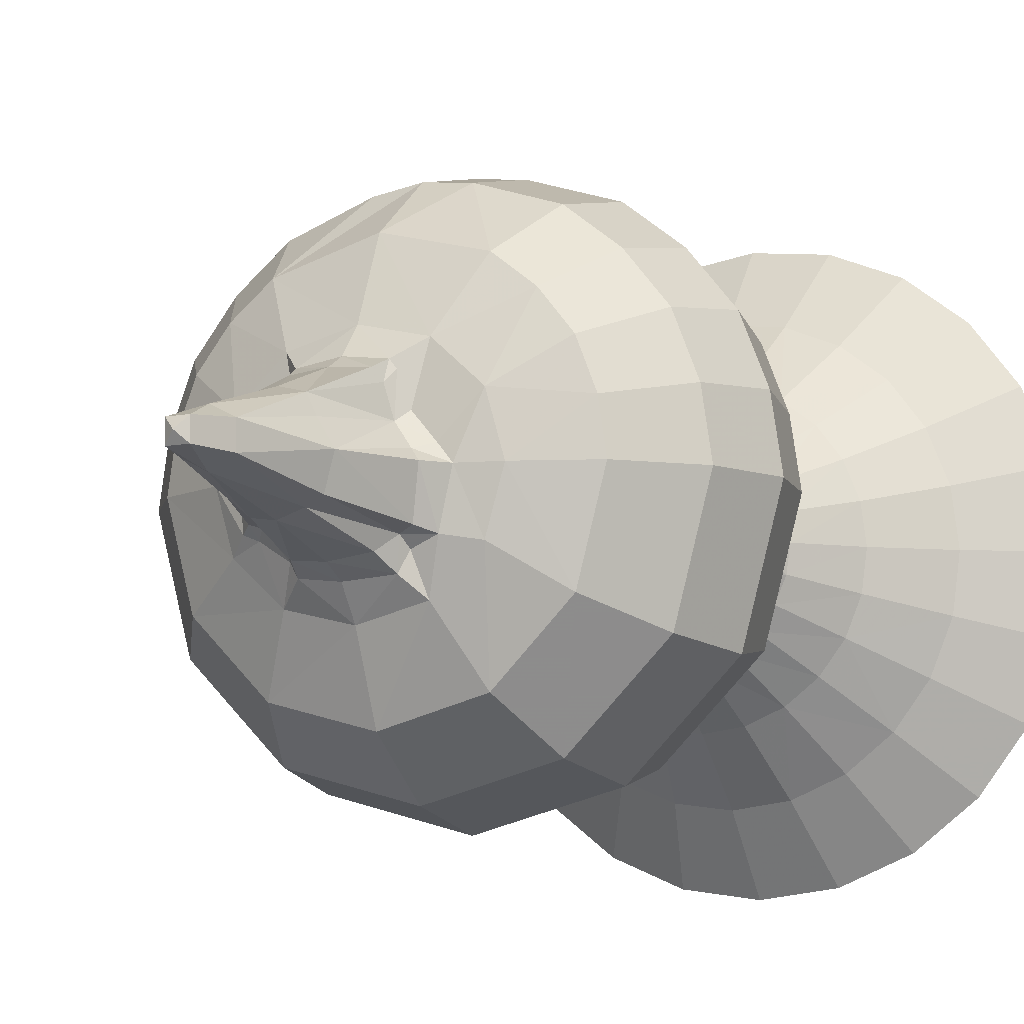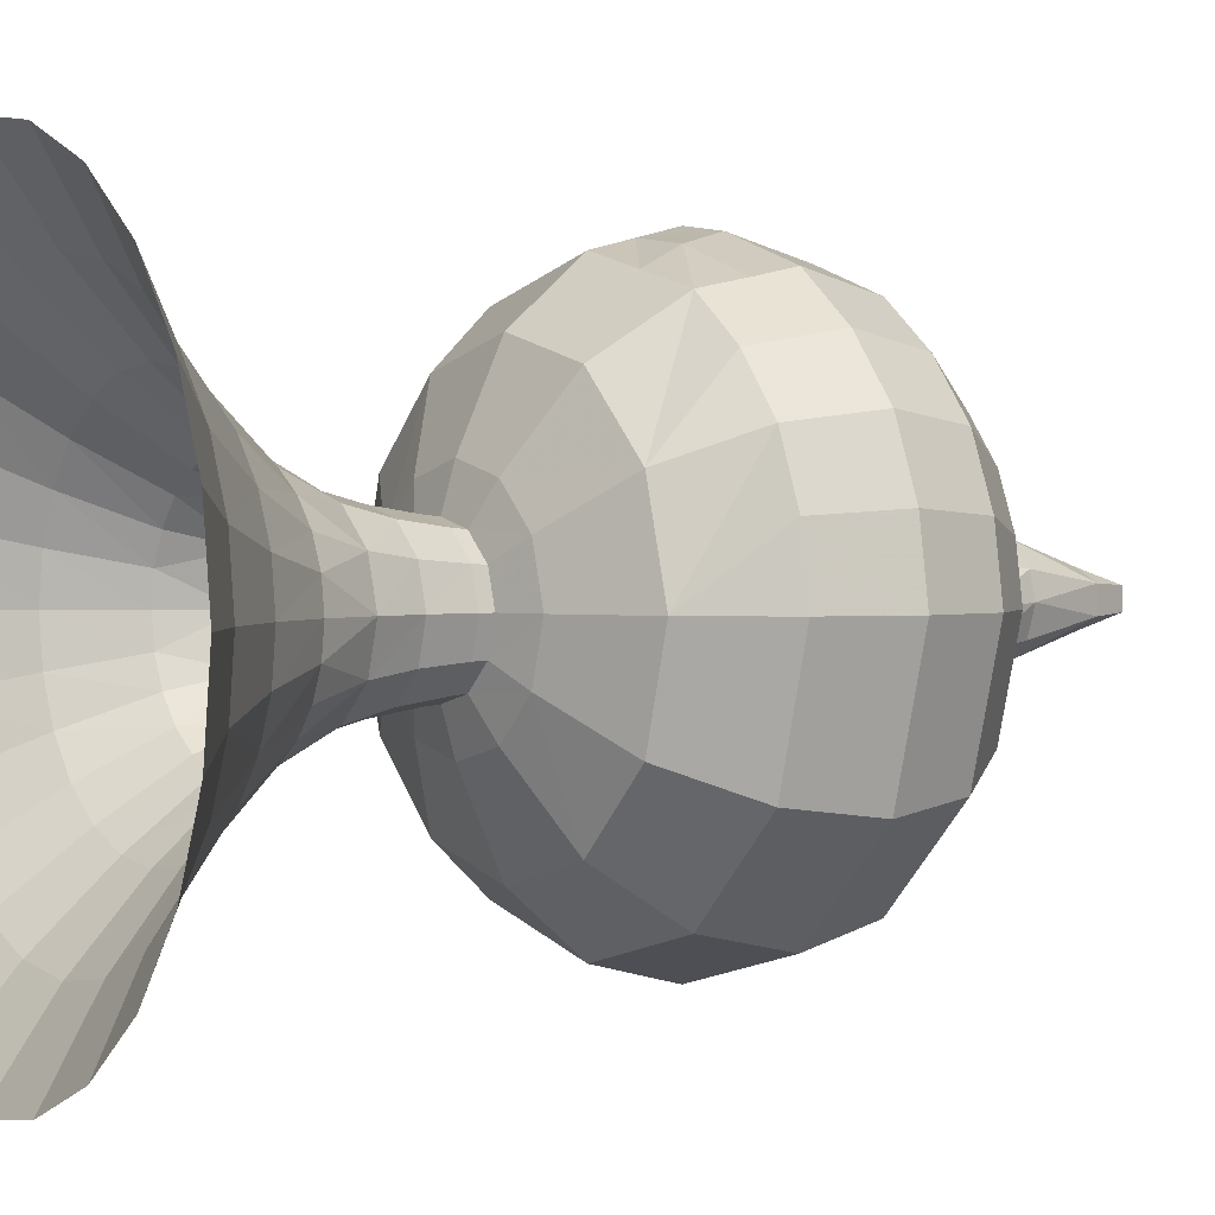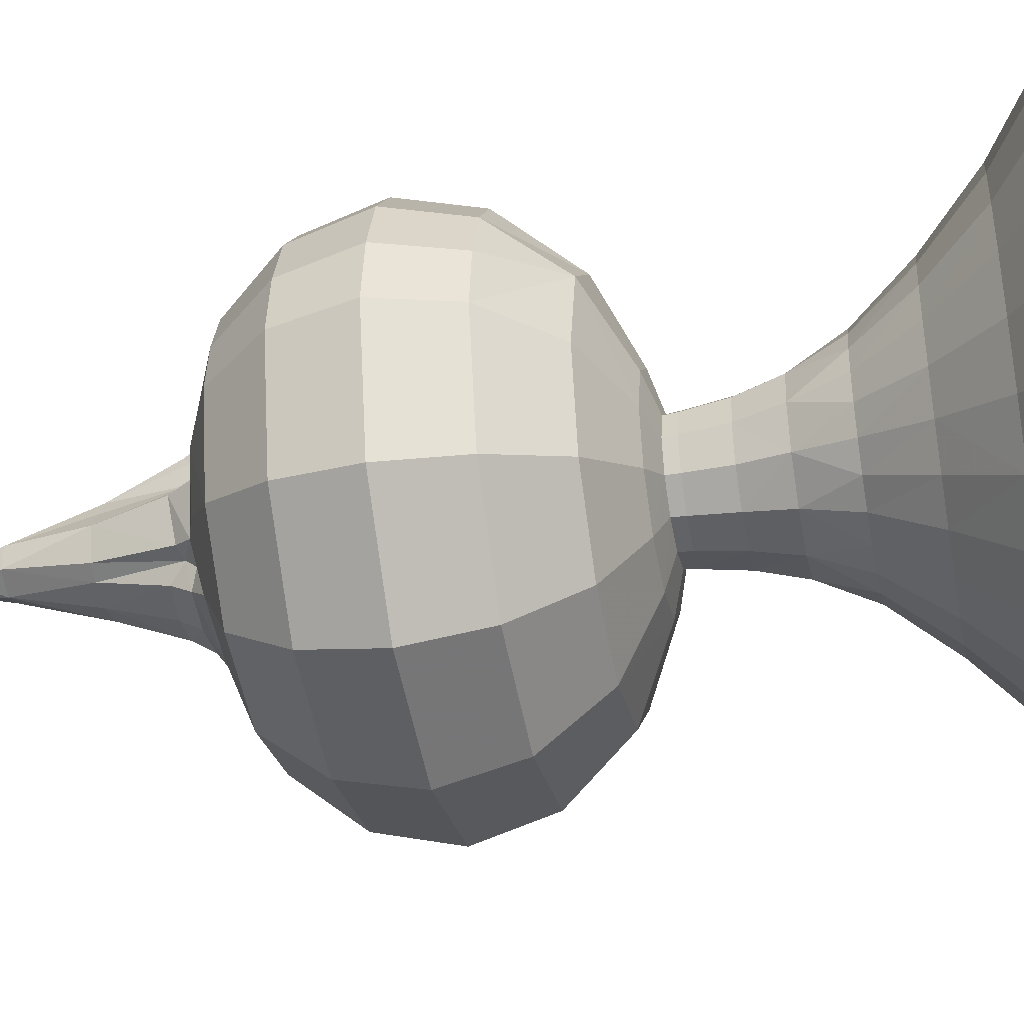
<metadata>
{"format":"obj","ext":"obj","renderer":"f3d","projection":"perspective","resolution":1024,"background":"white","views":[{"elev":-8.0,"azim":-150.4,"up":"+Y"},{"elev":1.5,"azim":55.9,"up":"+Y"},{"elev":-39.4,"azim":-78.8,"up":"+Y"}]}
</metadata>
<code>
o kagebouzu
v -0.9086 -0.5145 -0.7652
v -1.013 -0.2663 -0.7652
v -0.647 -0.3457 -1.149
v -0.5283 -0.4888 -1.149
v -0.7471 0 -1.149
v -0.7217 -0.1789 -1.149
v -0.647 0.3457 -1.149
v -0.7217 0.1789 -1.149
v -0.1934 0.6678 -1.149
v -0.3736 0.5987 -1.149
v -0.5283 0.4888 -1.149
v 0 0.6913 -1.149
v 0.3736 0.5987 -1.149
v 0.1934 0.6678 -1.149
v 0.647 0.3457 -1.149
v 0.5283 0.4888 -1.149
v 0.7471 0 -1.149
v 0.7217 0.1789 -1.149
v 0.647 -0.3457 -1.149
v 0.7217 -0.1789 -1.149
v 0 -0.6913 -1.149
v 0.1934 -0.6678 -1.149
v -0.3736 -0.5987 -1.149
v -0.1934 -0.6678 -1.149
v 0.3736 -0.5987 -1.149
v 0.5283 -0.4888 -1.149
v -0.7419 -0.7275 -0.7652
v -0.5246 -0.8911 -0.7652
v 0.6905 0 -2.216
v 0.598 -0.3257 -2.216
v 1.063 -0.5982 -2.465
v 1.227 0 -2.465
v 1.388 -0.7816 -2.895
v 1.603 0 -2.895
v 1.503 -0.846 -3.402
v 1.735 0 -3.402
v 1.388 -0.7816 -3.909
v 1.603 0 -3.909
v 1.086 -0.6114 -4.314
v 1.254 0 -4.314
v 0.7095 -0.3646 -4.508
v 0.8193 0 -4.508
v 0.3453 -0.5642 -2.216
v 0.6136 -1.036 -2.465
v 0.8016 -1.354 -2.895
v 0.8677 -1.465 -3.402
v 0.8016 -1.354 -3.909
v 0.6271 -1.059 -4.314
v 0.4096 -0.6315 -4.508
v 0 -0.6515 -2.216
v 0 -1.196 -2.465
v 0 -1.563 -2.895
v 0 -1.692 -3.402
v 0 -1.563 -3.909
v 0 -1.223 -4.314
v 0 -0.7292 -4.508
v -0.3453 -0.5642 -2.216
v -0.6136 -1.036 -2.465
v -0.8016 -1.354 -2.895
v -0.8677 -1.465 -3.402
v -0.8016 -1.354 -3.909
v -0.6271 -1.059 -4.314
v -0.4096 -0.6315 -4.508
v -0.598 -0.3257 -2.216
v -1.063 -0.5982 -2.465
v -1.388 -0.7816 -2.895
v -1.503 -0.846 -3.402
v -1.388 -0.7816 -3.909
v -1.086 -0.6114 -4.314
v -0.7095 -0.3646 -4.508
v -0.6905 0 -2.216
v -1.227 0 -2.465
v -1.603 0 -2.895
v -1.735 0 -3.402
v -1.603 0 -3.909
v -1.254 0 -4.314
v -0.8193 0 -4.508
v -0.598 0.3257 -2.216
v -1.063 0.5982 -2.465
v -1.388 0.7816 -2.895
v -1.541 0.4025 -2.895
v -1.503 0.846 -3.402
v -1.668 0.4357 -3.402
v -1.388 0.7816 -3.909
v -1.541 0.4025 -3.909
v -1.086 0.6114 -4.314
v -1.205 0.3149 -4.314
v -0.7095 0.3646 -4.508
v -0.3453 0.5642 -2.216
v -0.6136 1.036 -2.465
v -0.8016 1.354 -2.895
v -1.128 1.1 -2.895
v -0.8597 1.41 -3.148
v -0.8677 1.465 -3.402
v -1.221 1.19 -3.402
v -0.8016 1.354 -3.909
v -1.128 1.1 -3.909
v -0.6271 1.059 -4.314
v -0.8823 0.8602 -4.314
v -0.4096 0.6315 -4.508
v 0 0.6515 -2.216
v 0 1.196 -2.465
v 0 1.563 -2.895
v -0.4008 1.459 -2.895
v 0 1.692 -3.402
v -0.3173 1.648 -3.402
v -0.359 1.58 -3.148
v 0 1.563 -3.909
v -0.2931 1.525 -3.909
v 0 1.223 -4.314
v 0 0.7292 -4.508
v 0.2166 -0.3464 -2.143
v 0.3751 -0.2 -2.143
v 0.3453 0.5642 -2.216
v 0.6136 1.036 -2.465
v 0.8016 1.354 -2.895
v 0.4008 1.459 -2.895
v 0.8597 1.41 -3.148
v 0.8677 1.465 -3.402
v 0.3173 1.648 -3.402
v 0.8016 1.354 -3.909
v 0.2931 1.525 -3.909
v 0.6271 1.059 -4.314
v 0.4096 0.6315 -4.508
v 0.598 0.3257 -2.216
v 1.063 0.5982 -2.465
v 1.388 0.7816 -2.895
v 1.128 1.1 -2.895
v 1.503 0.846 -3.402
v 1.221 1.19 -3.402
v 1.388 0.7816 -3.909
v 1.128 1.1 -3.909
v 1.086 0.6114 -4.314
v 0.8823 0.8602 -4.314
v 0.7095 0.3646 -4.508
v 1.541 0.4025 -2.895
v 1.668 0.4357 -3.402
v 1.541 0.4025 -3.909
v 1.205 0.3149 -4.314
v 0.2509 -0.5031 -4.627
v 0.3005 -0.4212 -4.621
v 0.6236 -0.03735 -4.577
v 0.5961 -0.2664 -4.59
v 0.5323 -0.03735 -4.646
v 0.377 0.1606 -4.646
v 0.2719 0.3683 -4.673
v 0.2341 0.4621 -4.745
v 0.2716 0.5166 -4.632
v 0.3131 0.4051 -4.596
v 0 0.4809 -4.758
v 0 0.5502 -4.644
v -0.2572 0.5166 -4.632
v -0.288 0.468 -4.609
v -0.577 0 -4.577
v -0.4997 -0.329 -4.577
v -0.2968 -0.5115 -4.611
v -0.3751 -0.2 -2.143
v -0.2166 -0.3464 -2.143
v -0.4331 0 -2.143
v -0.3751 0.2 -2.143
v -0.2166 0.3464 -2.143
v 0 0.3999 -2.143
v 0.2166 0.3464 -2.143
v 0.3751 0.2 -2.143
v 0.4331 0 -2.143
v 0 -0.3999 -2.143
v 0.4561 0.1979 -4.577
v -0.2293 0.4617 -4.745
v -0.305 0.2082 -4.657
v -0.4112 0.06888 -4.677
v -0.4903 0.1062 -4.577
v -0.4801 0 -4.724
v -0.4206 -0.2916 -4.677
v -0.3295 -0.3273 -4.646
v -0.2512 -0.4164 -4.745
v 0 -0.4518 -4.765
v 0 -0.5328 -4.634
v 0.2053 -0.4322 -4.759
v 0.4303 -0.2552 -4.671
v 0.5171 -0.2291 -4.66
v 0.4926 -0.3062 -4.602
v 0.359 1.58 -3.148
v -0.2618 0.3945 -4.688
v -0.3444 0.2713 -4.571
v 0.2506 -0.3552 -4.737
v -0.3473 -0.3933 -4.577
v -1.049 0 -0.7652
v -1.013 0.2663 -0.7652
v -0.06812 -0.06559 -5.963
v -0.1498 -0.07986 -5.731
v -0.1498 0.0799 -5.731
v -0.0681 0.0656 -5.963
v 0.06812 0.06559 -5.963
v 0.1498 0.07986 -5.731
v 0.1498 -0.0799 -5.731
v 0.06812 -0.06559 -5.963
v 0 -0.1532 -5.731
v 0 0.1532 -5.731
v 0.1498 -0.0799 -5.731
v 0 0.1532 -5.731
v -0.1498 0.0799 -5.731
v -0.1498 -0.07986 -5.731
v 0 -0.1532 -5.731
v 0 0 -6
v 0.1498 0.07986 -5.731
v -0.9086 0.5145 -0.7652
v -0.7439 0.7272 -0.7652
v 0 0.5254 -1.489
v -0.2906 0.455 -1.489
v 0.5812 0 -1.489
v 0.4831 0 -1.777
v 0.4183 0.2255 -1.777
v 0.5033 0.2627 -1.489
v 0.2415 0.3905 -1.777
v 0.2906 0.455 -1.489
v 0 0.4509 -1.777
v -0.2415 0.3905 -1.777
v -0.4183 0.2255 -1.777
v -0.5033 0.2627 -1.489
v -0.4831 0 -1.777
v -0.5812 0 -1.489
v -0.4183 -0.2255 -1.777
v -0.5033 -0.2627 -1.489
v -0.2415 -0.3905 -1.777
v -0.2906 -0.455 -1.489
v 0 -0.4509 -1.777
v 0 -0.5254 -1.489
v 0.2415 -0.3905 -1.777
v 0.2906 -0.455 -1.489
v 0.5033 -0.2627 -1.489
v 0.4183 -0.2255 -1.777
v -0.5246 0.8911 -0.7652
v -0.2715 0.9938 -0.7652
v 0 1.029 -0.7652
v 0.2715 0.9938 -0.7652
v 0.5246 0.8911 -0.7652
v 0.7419 0.7275 -0.7652
v 0.9086 0.5145 -0.7652
v 1.013 0.2663 -0.7652
v 1.049 0 -0.7652
v 1.013 -0.2663 -0.7652
v 0.1589 -0.2816 -5.164
v 0 -0.3057 -5.189
v -0.1589 0.2791 -5.189
v -0.1589 -0.2566 -5.189
v -0.3177 1e-05 -5.189
v -0.2169 0.1595 -5.189
v 0 0.3192 -5.189
v 0.1589 0.3041 -5.152
v 0.2852 0.1545 -5.189
v -0.2602 -0.2045 -5.189
v 0.2852 -0.1794 -5.172
v 0.3275 -1e-05 -5.189
v 0.9086 -0.5145 -0.7652
v 0.7419 -0.7275 -0.7652
v 0 1.628 -3.148
v 0.2204 -0.3535 -2.059
v 0.3817 -0.2041 -2.059
v -0.3817 0.2041 -2.059
v -0.4408 0 -2.059
v -0.2204 0.3535 -2.059
v 0 0.4081 -2.059
v 0.2204 0.3535 -2.059
v 0.3817 0.2041 -2.059
v 0.4408 0 -2.059
v -0.3817 -0.2041 -2.059
v -0.2204 -0.3535 -2.059
v 0 -0.4081 -2.059
v 0 -1.029 -0.7652
v -0.2715 -0.9938 -0.7652
v 0.2715 -0.9938 -0.7652
v 0.5246 -0.8911 -0.7652
v -1.261 0.728 -0.3709
v -1.032 1.029 -0.3709
v -1.711 0.9879 -0.000203
v -1.397 1.397 -0.000203
v 0.3769 1.406 -0.3709
v 0 1.456 -0.3709
v 0.5114 1.908 -0.000203
v 0 1.976 -0.000203
v 0.9879 1.711 -0.000203
v 1.397 1.397 -0.000203
v 0.728 1.261 -0.3709
v 1.03 1.03 -0.3709
v 1.711 0.9879 -0.000203
v 1.908 0.5114 -0.000203
v 1.261 0.728 -0.3709
v 1.406 0.3769 -0.3709
v 1.976 0 -0.000203
v 1.908 -0.5114 -0.000203
v 1.456 0 -0.3709
v 1.406 -0.3769 -0.3709
v 1.711 -0.9879 -0.000203
v 1.397 -1.397 -0.000203
v 1.261 -0.728 -0.3709
v 1.03 -1.03 -0.3709
v 0.9879 -1.711 -0.000203
v 0.5114 -1.908 -0.000203
v 0.728 -1.261 -0.3709
v 0.3769 -1.406 -0.3709
v 0 -1.976 -0.000203
v -0.5114 -1.908 -0.000203
v 0 -1.456 -0.3709
v -0.3769 -1.406 -0.3709
v -0.9879 -1.711 -0.000203
v -1.397 -1.397 -0.000203
v -0.728 -1.261 -0.3709
v -1.03 -1.03 -0.3709
v -1.711 -0.9879 -0.000203
v -1.908 -0.5114 -0.000203
v -1.261 -0.728 -0.3709
v -1.406 -0.3769 -0.3709
v -1.976 0 -0.000203
v -1.908 0.5114 -0.000203
v -1.456 0 -0.3709
v -1.406 0.3769 -0.3709
v -0.9879 1.711 -0.000203
v -0.5114 1.908 -0.000203
v -0.728 1.261 -0.3709
v -0.3769 1.406 -0.3709
f 4 1 3
f 27 1 4
f 23 27 4
f 23 28 27
f 24 28 23
f 24 270 28
f 21 270 24
f 21 269 270
f 22 269 21
f 22 271 269
f 25 271 22
f 25 272 271
f 26 272 25
f 26 255 272
f 19 255 26
f 19 254 255
f 20 254 19
f 20 241 254
f 17 241 20
f 17 240 241
f 18 240 17
f 18 239 240
f 15 239 18
f 15 238 239
f 16 238 15
f 16 237 238
f 13 237 16
f 13 236 237
f 14 236 13
f 14 235 236
f 12 235 14
f 12 234 235
f 9 234 12
f 9 233 234
f 31 29 30
f 31 32 29
f 33 32 31
f 33 34 32
f 35 34 33
f 35 36 34
f 37 36 35
f 37 38 36
f 39 38 37
f 39 40 38
f 41 40 39
f 41 42 40
f 6 187 5
f 6 2 187
f 3 2 6
f 3 1 2
f 44 30 43
f 44 31 30
f 45 31 44
f 45 33 31
f 46 33 45
f 46 35 33
f 47 35 46
f 47 37 35
f 48 37 47
f 48 39 37
f 49 39 48
f 49 41 39
f 8 206 7
f 8 188 206
f 5 188 8
f 5 187 188
f 51 43 50
f 51 44 43
f 52 44 51
f 52 45 44
f 53 45 52
f 53 46 45
f 54 46 53
f 54 47 46
f 55 47 54
f 55 48 47
f 56 48 55
f 56 49 48
f 11 232 10
f 11 207 232
f 7 207 11
f 7 206 207
f 58 50 57
f 58 51 50
f 59 51 58
f 59 52 51
f 60 52 59
f 60 53 52
f 61 53 60
f 61 54 53
f 62 54 61
f 62 55 54
f 63 55 62
f 63 56 55
f 65 57 64
f 65 58 57
f 66 58 65
f 66 59 58
f 67 59 66
f 67 60 59
f 68 60 67
f 68 61 60
f 69 61 68
f 69 62 61
f 70 62 69
f 70 63 62
f 72 64 71
f 72 65 64
f 73 65 72
f 73 66 65
f 74 66 73
f 74 67 66
f 75 67 74
f 75 68 67
f 76 68 75
f 76 69 68
f 77 69 76
f 77 70 69
f 71 79 72
f 71 78 79
f 159 78 71
f 159 160 78
f 260 160 159
f 260 259 160
f 220 259 260
f 220 218 259
f 221 218 220
f 221 219 218
f 79 73 72
f 79 81 73
f 80 81 79
f 87 77 76
f 87 88 77
f 86 88 87
f 78 90 79
f 78 89 90
f 160 89 78
f 160 161 89
f 259 161 160
f 259 261 161
f 218 261 259
f 218 217 261
f 219 217 218
f 219 209 217
f 90 80 79
f 90 92 80
f 91 92 90
f 99 88 86
f 99 100 88
f 98 100 99
f 89 102 90
f 89 101 102
f 161 101 89
f 161 162 101
f 261 162 161
f 261 262 162
f 217 262 261
f 217 216 262
f 209 216 217
f 209 208 216
f 108 106 105
f 108 109 106
f 110 109 108
f 110 98 109
f 110 100 98
f 110 111 100
f 123 111 110
f 123 124 111
f 113 257 112
f 113 258 257
f 165 258 113
f 165 265 258
f 164 265 165
f 164 264 265
f 163 264 164
f 163 263 264
f 162 263 163
f 162 262 263
f 101 115 102
f 101 114 115
f 162 114 101
f 162 163 114
f 114 126 115
f 114 125 126
f 163 125 114
f 163 164 125
f 126 116 115
f 126 128 116
f 127 128 126
f 134 124 123
f 134 135 124
f 133 135 134
f 125 32 126
f 125 29 32
f 164 29 125
f 164 165 29
f 32 127 126
f 32 136 127
f 34 136 32
f 36 136 34
f 36 137 136
f 38 137 36
f 38 138 137
f 40 138 38
f 40 139 138
f 139 135 133
f 139 42 135
f 40 42 139
f 57 157 64
f 57 158 157
f 50 158 57
f 50 166 158
f 43 166 50
f 43 112 166
f 30 112 43
f 30 113 112
f 29 113 30
f 29 165 113
f 157 71 64
f 157 159 71
f 266 159 157
f 266 260 159
f 222 260 266
f 222 220 260
f 223 220 222
f 223 221 220
f 212 210 211
f 212 213 210
f 214 213 212
f 214 215 213
f 216 215 214
f 216 208 215
f 158 266 157
f 158 267 266
f 166 267 158
f 166 268 267
f 112 268 166
f 112 257 268
f 224 223 222
f 224 225 223
f 226 225 224
f 226 227 225
f 228 227 226
f 228 229 227
f 231 229 228
f 231 230 229
f 211 230 231
f 211 210 230
f 10 232 233
f 9 10 233
f 276 273 275
f 276 274 273
f 317 274 276
f 317 319 274
f 318 319 317
f 318 320 319
f 280 320 318
f 280 278 320
f 279 278 280
f 279 277 278
f 281 277 279
f 281 283 277
f 282 283 281
f 282 284 283
f 285 284 282
f 285 287 284
f 286 287 285
f 286 288 287
f 289 288 286
f 289 291 288
f 290 291 289
f 290 292 291
f 293 292 290
f 293 295 292
f 294 295 293
f 294 296 295
f 297 296 294
f 297 299 296
f 298 299 297
f 298 300 299
f 301 300 298
f 301 303 300
f 302 303 301
f 302 304 303
f 305 304 302
f 305 307 304
f 306 307 305
f 306 308 307
f 309 308 306
f 309 311 308
f 310 311 309
f 310 312 311
f 313 312 310
f 313 315 312
f 314 315 313
f 314 316 315
f 275 316 314
f 275 273 316
f 75 87 76
f 75 85 87
f 74 85 75
f 74 83 85
f 73 83 74
f 73 81 83
f 108 123 110
f 108 122 123
f 105 122 108
f 105 120 122
f 212 263 214
f 212 264 263
f 211 264 212
f 211 265 264
f 231 265 211
f 231 258 265
f 228 258 231
f 228 257 258
f 226 257 228
f 226 268 257
f 224 268 226
f 224 267 268
f 222 267 224
f 222 266 267
f 216 214 263
f 262 216 263
f 234 320 278
f 234 233 320
f 232 320 233
f 232 319 320
f 274 319 232
f 232 207 274
f 206 274 207
f 206 273 274
f 316 273 206
f 206 188 316
f 187 316 188
f 187 315 316
f 312 315 187
f 187 2 312
f 1 312 2
f 1 311 312
f 311 1 308
f 1 27 308
f 28 308 27
f 28 307 308
f 304 307 28
f 28 270 304
f 269 304 270
f 269 303 304
f 300 303 269
f 269 271 300
f 272 300 271
f 272 299 300
f 296 299 272
f 272 255 296
f 254 296 255
f 254 295 296
f 292 295 254
f 254 241 292
f 240 292 241
f 240 291 292
f 288 291 240
f 240 239 288
f 238 288 239
f 238 287 288
f 284 287 238
f 238 237 284
f 236 284 237
f 236 283 284
f 277 283 236
f 236 235 277
f 234 277 235
f 234 278 277
f 209 9 208
f 209 10 9
f 11 10 209
f 209 219 11
f 7 11 219
f 219 8 7
f 221 8 219
f 221 5 8
f 6 5 221
f 221 223 6
f 3 6 223
f 223 4 3
f 225 4 223
f 225 23 4
f 24 23 225
f 225 227 24
f 21 24 227
f 227 22 21
f 229 22 227
f 229 25 22
f 26 25 229
f 229 230 26
f 19 26 230
f 230 20 19
f 210 20 230
f 210 17 20
f 18 17 210
f 210 213 18
f 15 18 213
f 213 16 15
f 215 16 213
f 215 13 16
f 14 13 215
f 215 208 14
f 12 14 208
f 208 9 12
f 82 81 80
f 82 83 81
f 84 83 82
f 84 85 83
f 86 85 84
f 86 87 85
f 91 95 92
f 91 94 95
f 93 94 91
f 96 95 94
f 96 97 95
f 98 97 96
f 98 99 97
f 98 96 109
f 118 119 120
f 119 122 120
f 119 121 122
f 130 121 119
f 130 132 121
f 129 132 130
f 129 131 132
f 137 131 129
f 137 138 131
f 122 121 123
f 127 130 128
f 127 129 130
f 136 129 127
f 136 137 129
f 134 131 133
f 134 132 131
f 123 132 134
f 123 121 132
f 84 99 86
f 84 97 99
f 82 97 84
f 82 95 97
f 80 95 82
f 80 92 95
f 96 94 106
f 109 96 106
f 119 128 130
f 119 116 128
f 118 116 119
f 133 131 138
f 139 133 138
f 106 94 93
f 102 91 90
f 102 104 91
f 103 104 102
f 107 105 106
f 107 256 105
f 104 256 107
f 104 103 256
f 115 103 102
f 115 117 103
f 116 117 115
f 117 256 103
f 117 182 256
f 116 182 117
f 116 118 182
f 118 120 182
f 91 104 107
f 93 91 107
f 107 106 93
f 120 105 256
f 182 120 256
f 190 192 189
f 190 191 192
f 202 191 190
f 202 201 191
f 194 196 193
f 194 195 196
f 205 195 194
f 205 199 195
f 143 42 41
f 143 142 42
f 180 142 143
f 180 144 142
f 147 149 146
f 147 148 149
f 150 148 147
f 150 151 148
f 168 151 150
f 168 152 151
f 183 152 168
f 183 153 152
f 169 153 183
f 169 184 153
f 154 70 77
f 154 155 70
f 172 155 154
f 172 173 155
f 198 205 194
f 198 200 205
f 191 200 198
f 191 201 200
f 203 202 190
f 203 197 202
f 195 197 203
f 195 199 197
f 135 42 142
f 167 135 142
f 176 156 175
f 176 177 156
f 178 177 176
f 178 140 177
f 180 143 181
f 179 180 181
f 248 147 249
f 248 150 147
f 244 150 248
f 244 168 150
f 198 192 191
f 198 193 192
f 194 193 198
f 88 154 77
f 88 171 154
f 184 171 88
f 184 169 171
f 170 171 169
f 170 154 171
f 172 154 170
f 170 246 172
f 169 246 170
f 169 247 246
f 244 247 169
f 244 201 247
f 200 201 244
f 244 248 200
f 249 200 248
f 249 205 200
f 250 205 249
f 250 253 205
f 144 253 250
f 144 180 253
f 252 253 180
f 252 199 253
f 242 199 252
f 242 197 199
f 243 197 242
f 243 245 197
f 175 245 243
f 175 174 245
f 156 174 175
f 156 186 174
f 63 186 156
f 63 155 186
f 70 155 63
f 199 205 253
f 201 246 247
f 201 202 246
f 251 246 202
f 251 173 246
f 174 173 251
f 174 155 173
f 186 155 174
f 173 172 246
f 251 245 174
f 251 202 245
f 197 245 202
f 156 56 63
f 156 177 56
f 140 56 177
f 140 49 56
f 141 49 140
f 141 181 49
f 179 181 141
f 141 185 179
f 140 185 141
f 140 178 185
f 242 185 178
f 242 252 185
f 179 185 252
f 252 180 179
f 178 243 242
f 178 176 243
f 175 243 176
f 183 244 169
f 183 168 244
f 100 184 88
f 100 153 184
f 152 153 100
f 100 111 152
f 151 152 111
f 111 148 151
f 124 148 111
f 124 149 148
f 135 149 124
f 135 167 149
f 145 149 167
f 145 146 149
f 250 146 145
f 250 249 146
f 147 146 249
f 145 144 250
f 145 142 144
f 167 142 145
f 181 41 49
f 181 143 41
f 203 196 195
f 203 189 196
f 190 189 203
f 189 204 196
f 189 192 204
f 193 204 192
f 193 196 204

</code>
